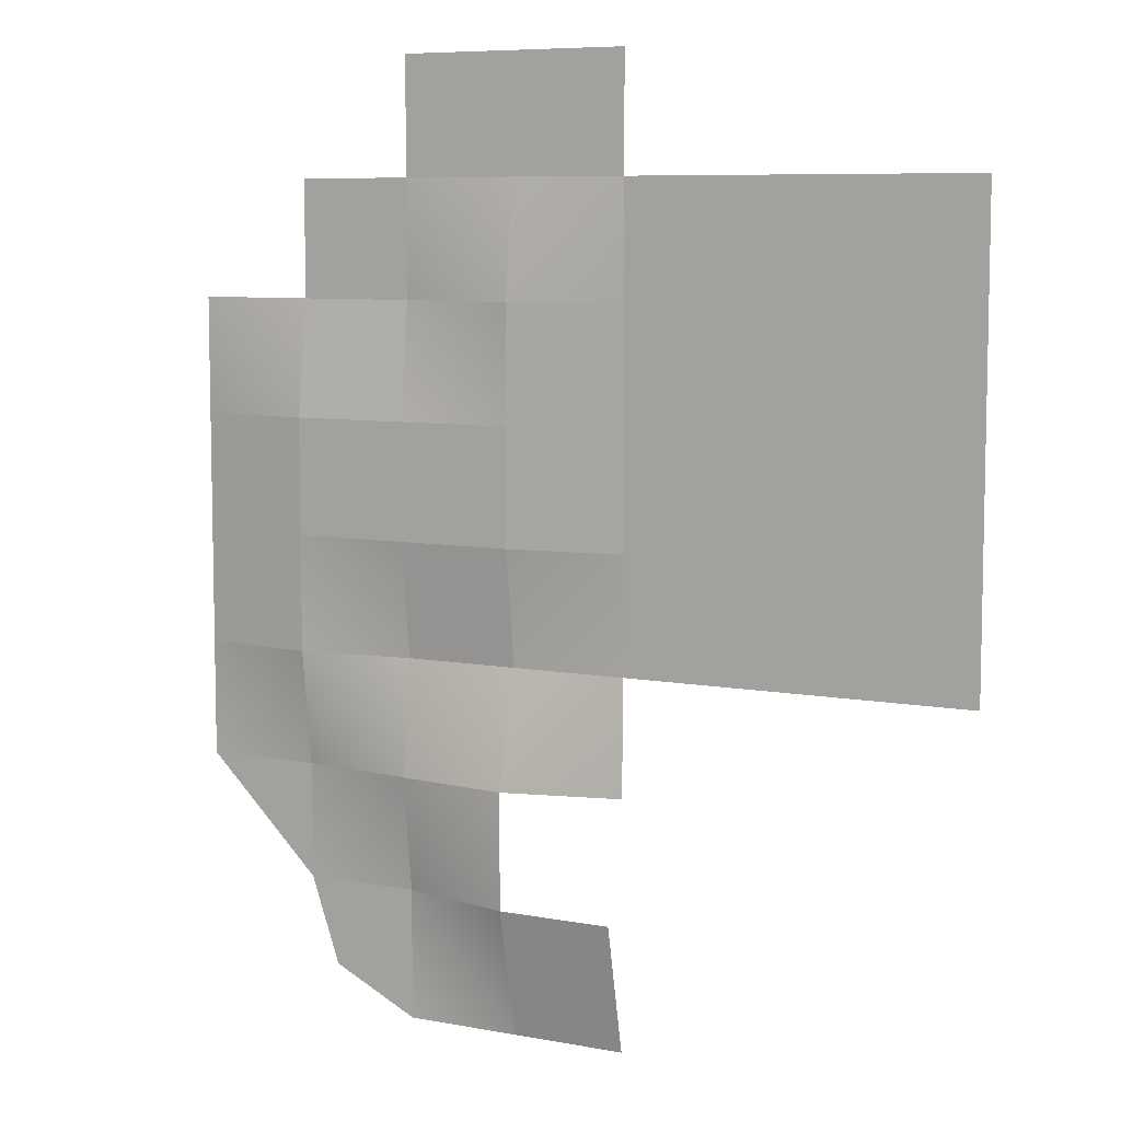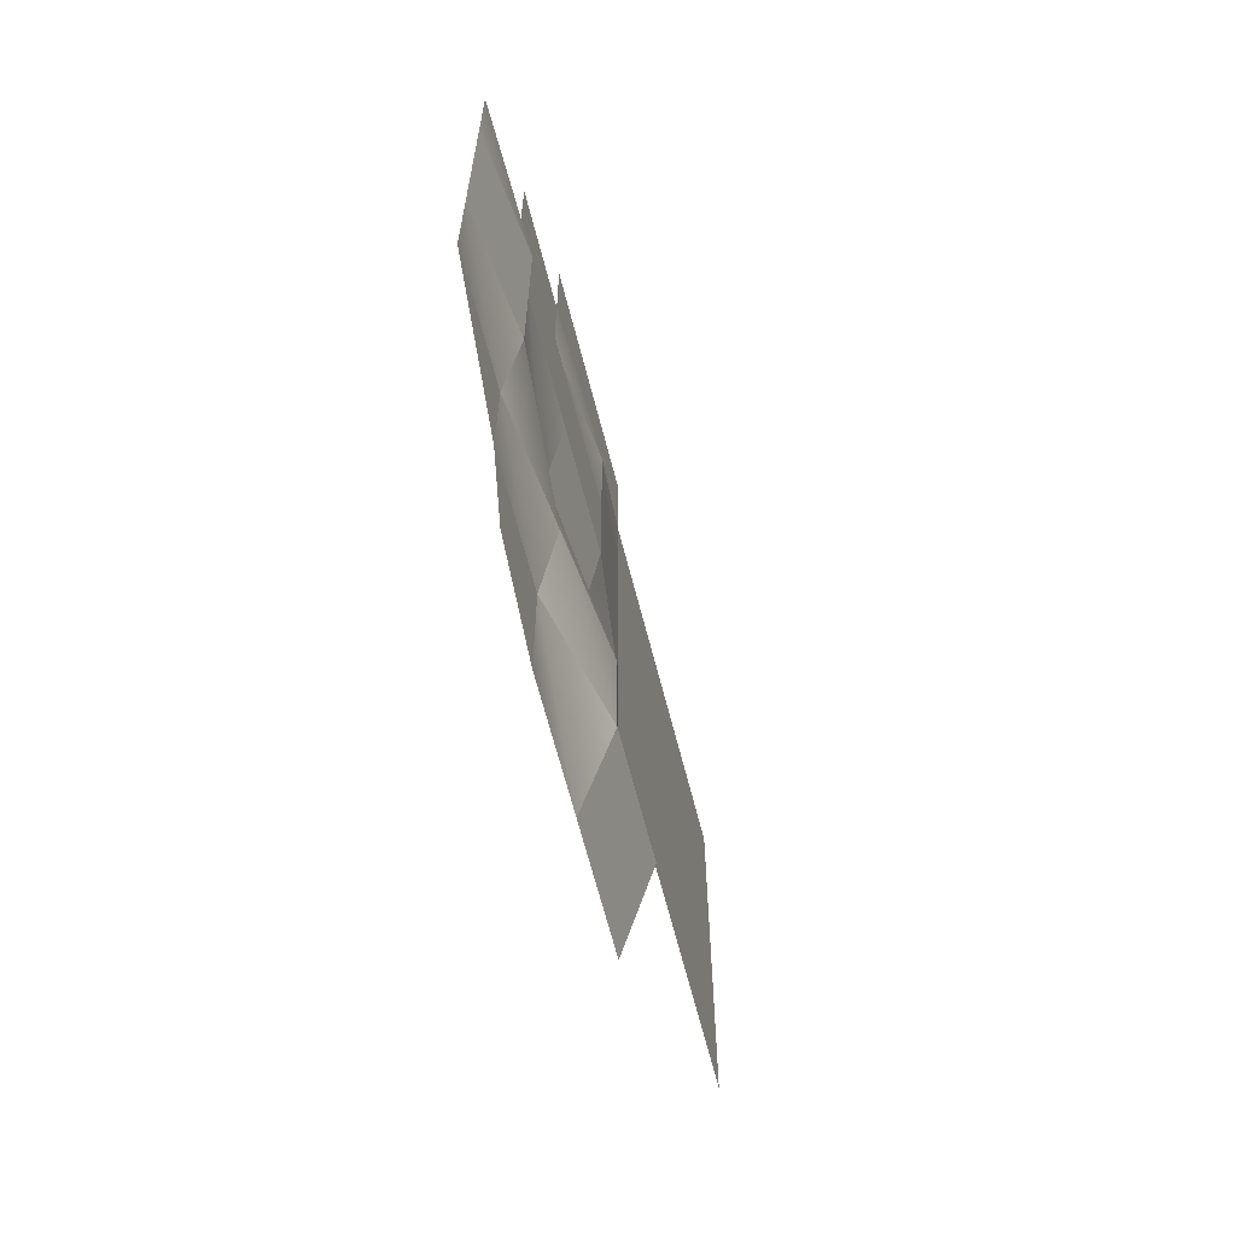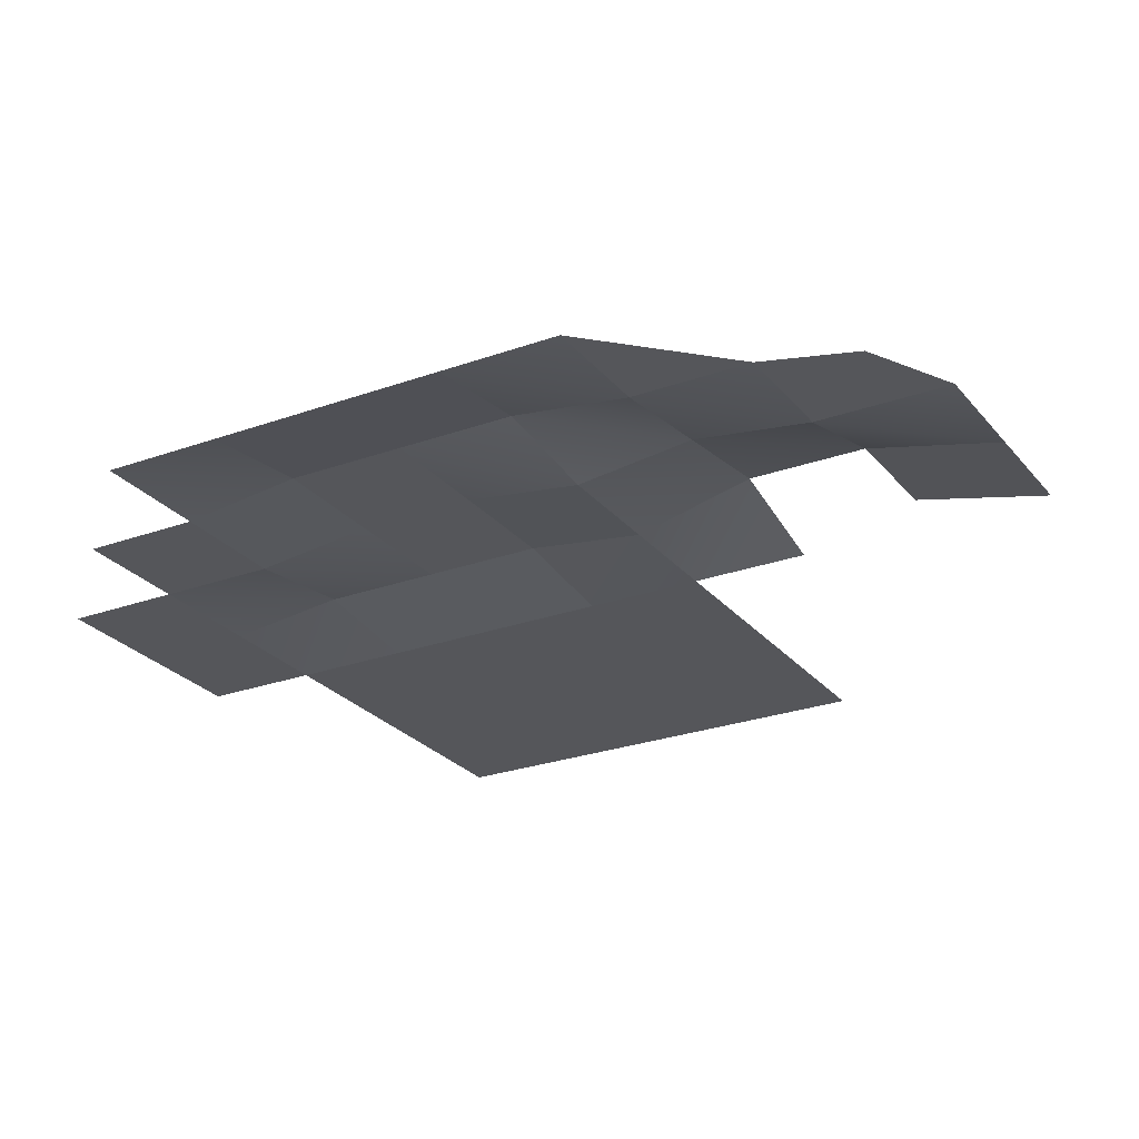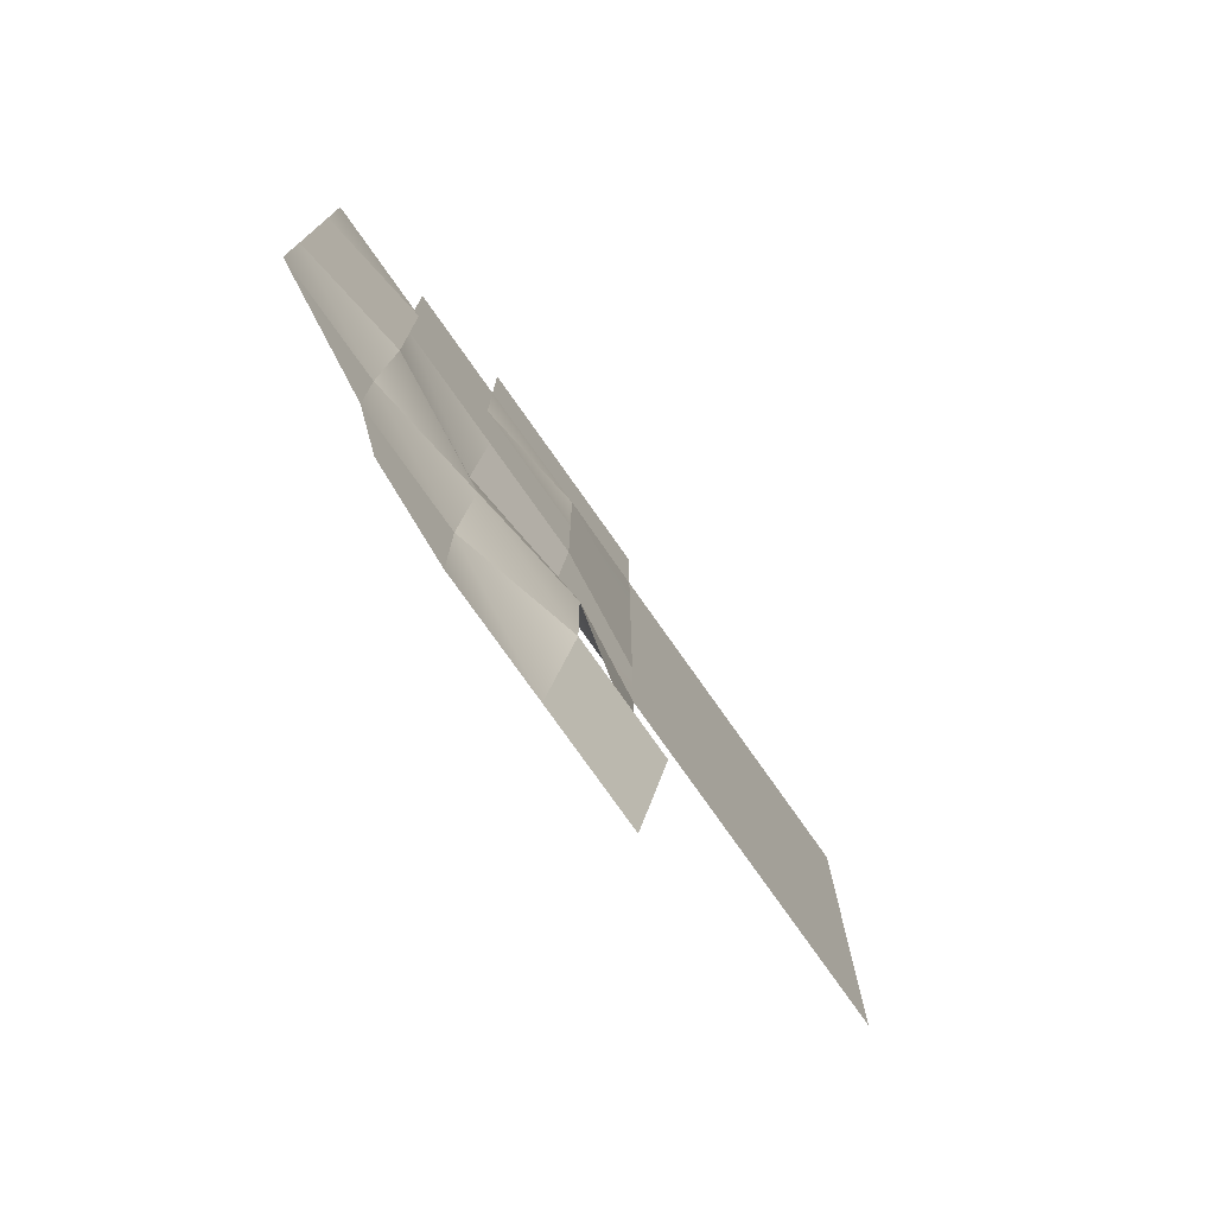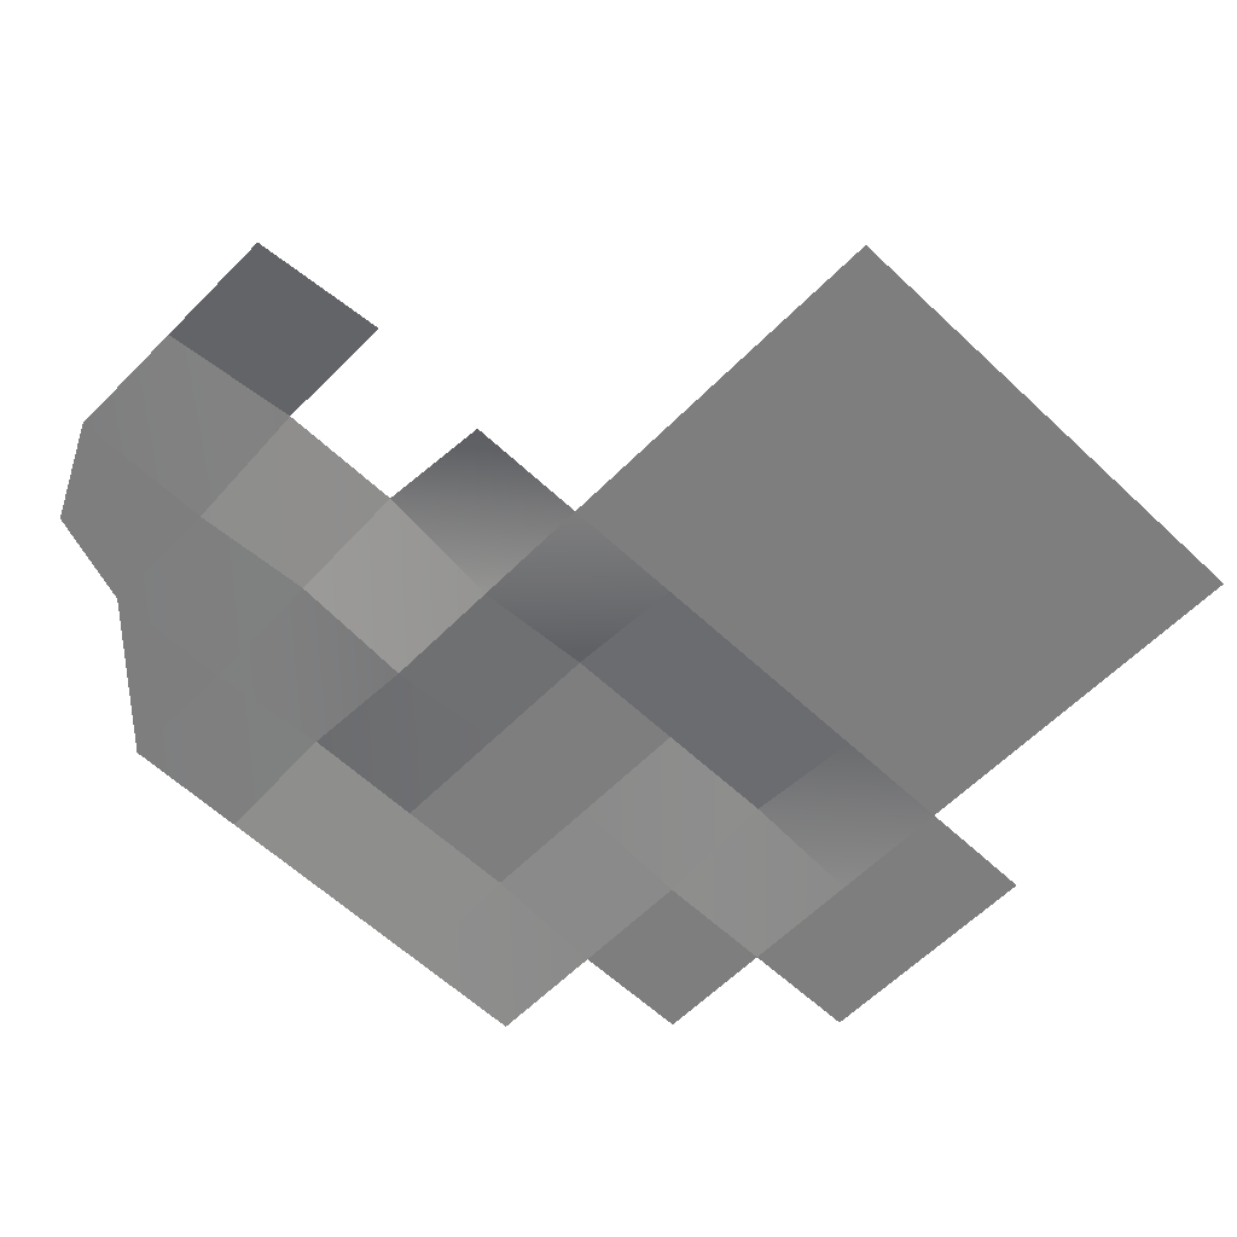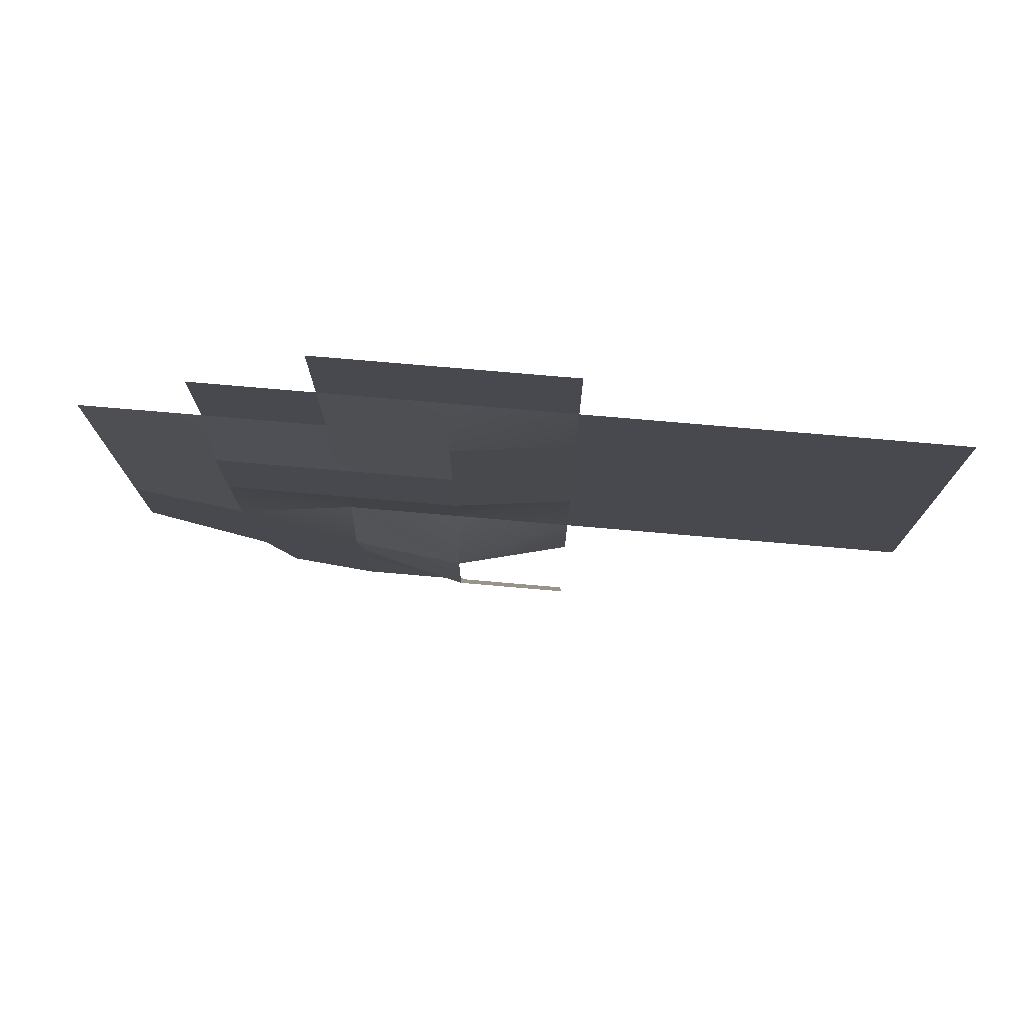
<metadata>
{"format":"obj","ext":"obj","renderer":"f3d","projection":"perspective","resolution":1024,"background":"white","views":[{"elev":7.6,"azim":-152.1,"up":"+Z"},{"elev":-66.8,"azim":104.5,"up":"+Z"},{"elev":-25.8,"azim":119.9,"up":"+Y"},{"elev":-77.2,"azim":125.2,"up":"+Z"},{"elev":-59.4,"azim":-134.1,"up":"+Y"},{"elev":77.6,"azim":-175.1,"up":"+Z"}]}
</metadata>
<code>
g pb_Mesh245606
v -2 8 -0.25
v 0 8 -0.25
v -2 8.5 2
v 0 8.5 2
v -2 8 4
v 0 8.5 4
v -2 8 6
v 0 8 6
v -2 8 6
v 0 8 6
v -2 8 8
v 0 8.25 8
v -2 8 8
v 0 8.25 8
v -2 8 10
v 0 8.25 10
v -2 8 12
v 0 8.25 12
v 0 8.25 12
v -2 8 14
v 0 8 14
v -2 8 14
v 0 8 14
v -2 8 16
v 0 8 16
v -2 8 8
v -4 8 6
v -4 8 8
v -2 8 10
v -4 8 10
v -2 8 12
v -4 8 12
v -4 8 14
v -6 8 6
v -6 8 8
v -6 8 10
v -6 8 12
v -6 8 14
v -8 8 6
v -8 8 8
v -8 8 10
v -8 8 12
v -8 8 14
v 2 8 16
v 2 8 14
v 0 8 14
v 0 8.25 12
v 2 8 14
v 2 8 12
v 0 8.25 12
v 0 8.25 10
v 2 8 12
v 2 8.25 10
v 0 8.25 10
v 0 8.25 8
v 2 8.25 10
v 2 8.25 8
v 0 8.25 8
v 0 8 6
v 2 8.25 8
v 2 8 6
v 0 8 6
v 0 8.5 4
v 2 8 6
v 2 8.25 4
v 0 8.5 4
v 0 8.5 2
v 2 8.25 4
v 2 8 2
v 0 8.5 2
v 0 8 -0.25
v 2 8 2
v 2 8 -0.25
v 2 8 12
v 4 8 14
v 4 8 12
v 2 8 12
v 2 8.25 10
v 4 8 12
v 4 8.25 10
v 4 8.25 10
v 4 8.25 8
v 2 8 6
v 4 8.25 8
v 4 8.25 6
v 2 8 6
v 2 8.25 4
v 4 8.25 6
v 4 8 4
v 2 8.25 4
v 2 8 2
v 4 8 4
v 4 8 2
v 2 8 2
v 2 8 -0.25
v 4 8 2
v 3.5 8 0.5
v 4 8.25 10
v 6 8 12
v 6 8 10
v 4 8.25 10
v 4 8.25 8
v 6 8 10
v 6 8 8
v 4 8.25 6
v 6 8 6
v 4 8.25 6
v 6 8 6
v 6 8 4
v 4 8 4
v 6 8 4
g pb_Mesh245606_0
f 3 2 1
f 3 4 2
f 7 6 5
f 7 8 6
f 11 10 9
f 11 12 10
f 15 14 13
f 15 16 14
f 17 16 15
f 17 18 16
f 20 19 17
f 20 21 19
f 24 23 22
f 24 25 23
f 27 26 9
f 27 28 26
f 28 29 26
f 28 30 29
f 30 31 29
f 30 32 31
f 32 22 31
f 32 33 22
f 34 28 27
f 34 35 28
f 35 30 28
f 35 36 30
f 36 32 30
f 36 37 32
f 37 33 32
f 37 38 33
f 39 35 34
f 39 40 35
f 40 36 35
f 40 41 36
f 41 37 36
f 41 42 37
f 42 38 37
f 42 43 38
f 44 23 25
f 44 45 23
f 48 47 46
f 48 49 47
f 52 51 50
f 52 53 51
f 56 55 54
f 56 57 55
f 60 59 58
f 60 61 59
f 64 63 62
f 64 65 63
f 68 67 66
f 68 69 67
f 72 71 70
f 72 73 71
f 75 74 45
f 75 76 74
f 79 78 77
f 79 80 78
f 81 57 56
f 81 82 57
f 84 83 60
f 84 85 83
f 88 87 86
f 88 89 87
f 92 91 90
f 92 93 91
f 96 95 94
f 96 97 95
f 99 98 79
f 99 100 98
f 103 102 101
f 103 104 102
f 104 105 102
f 104 106 105
f 108 92 107
f 108 109 92
f 111 96 110

</code>
